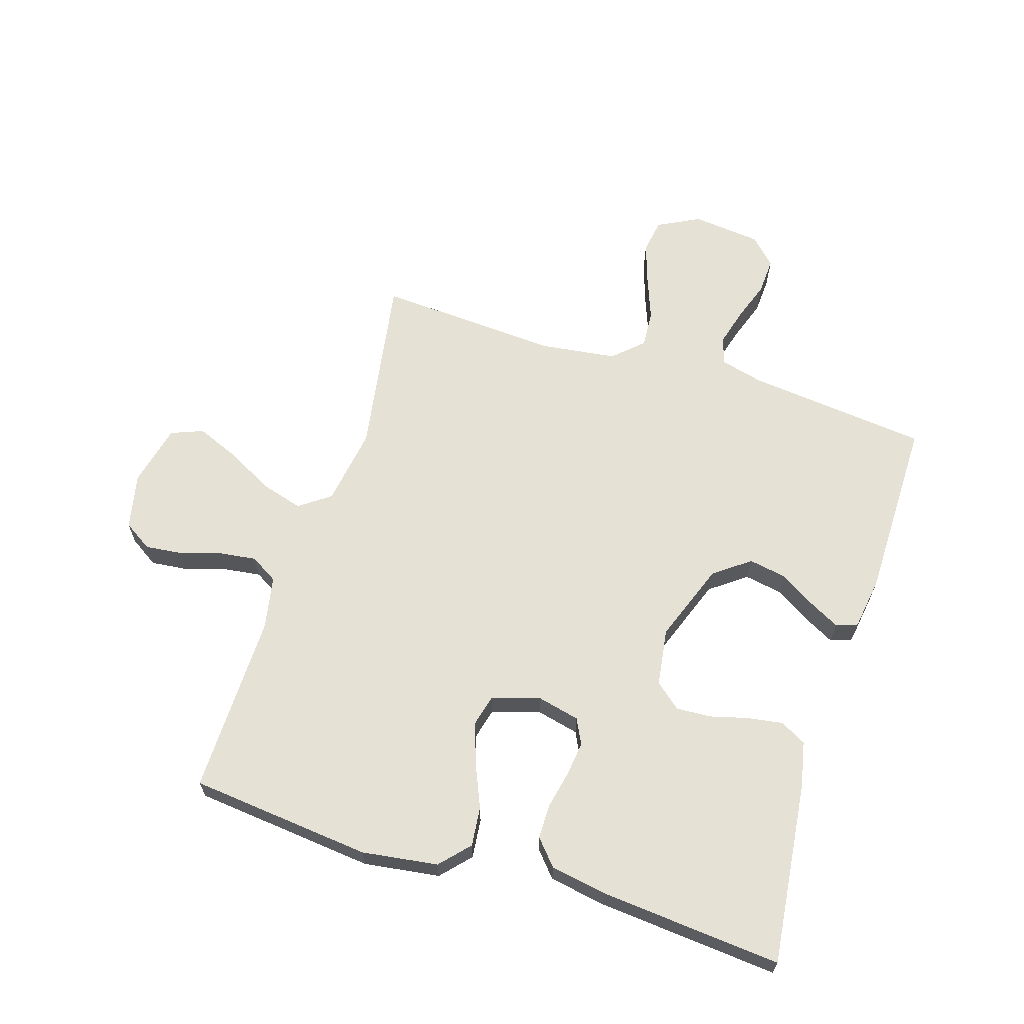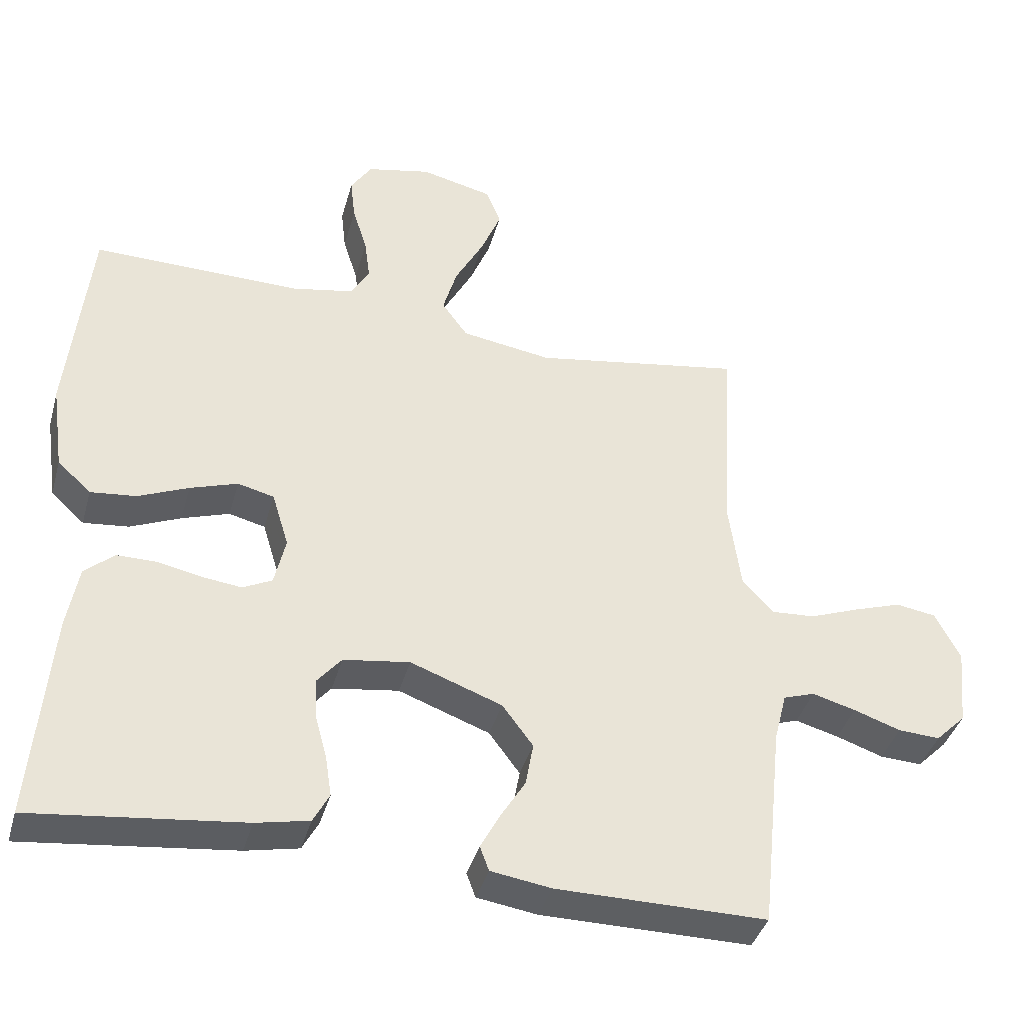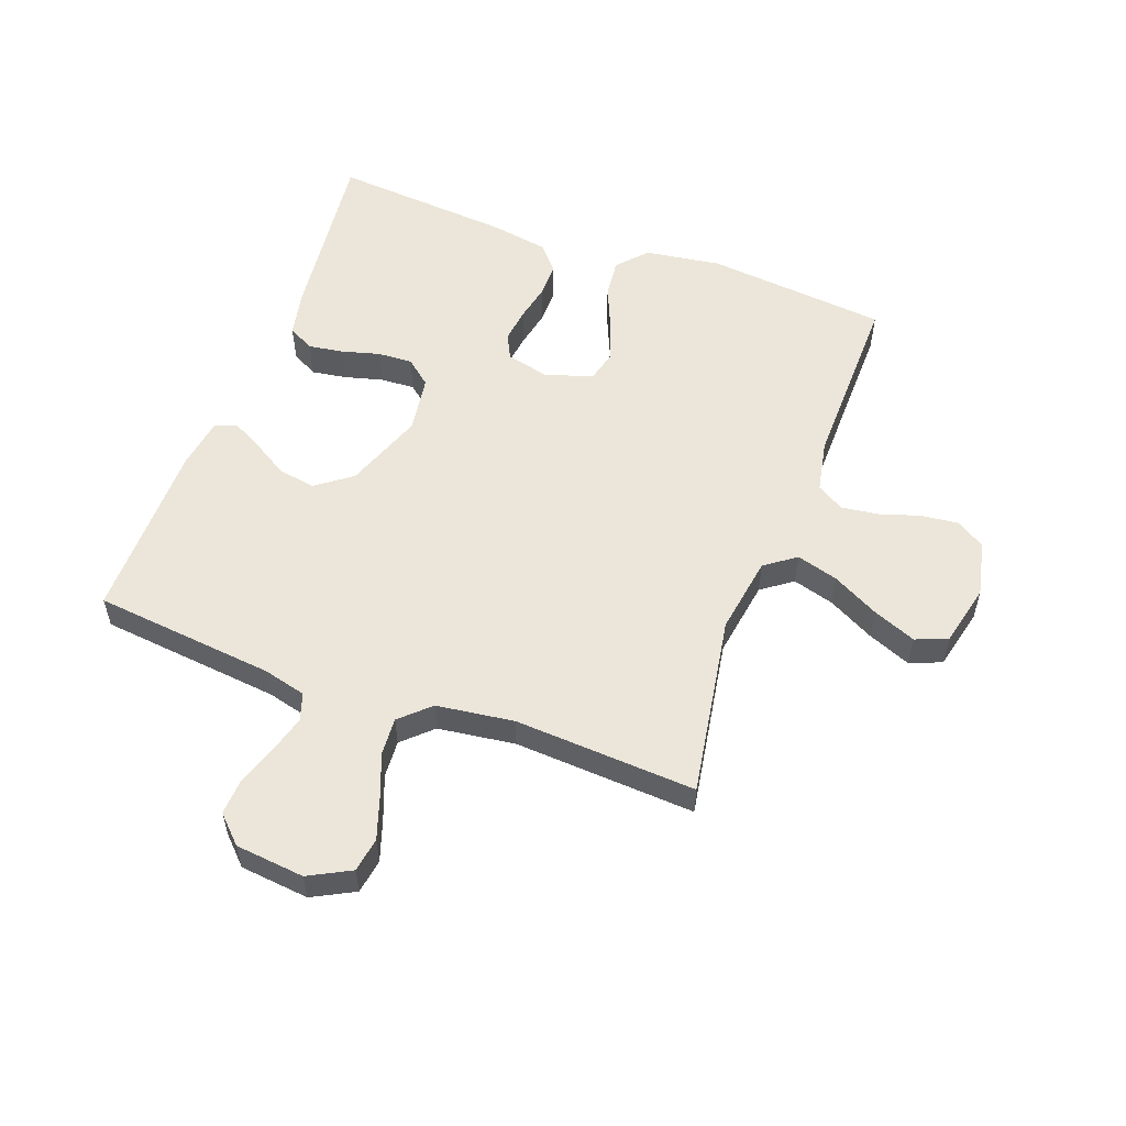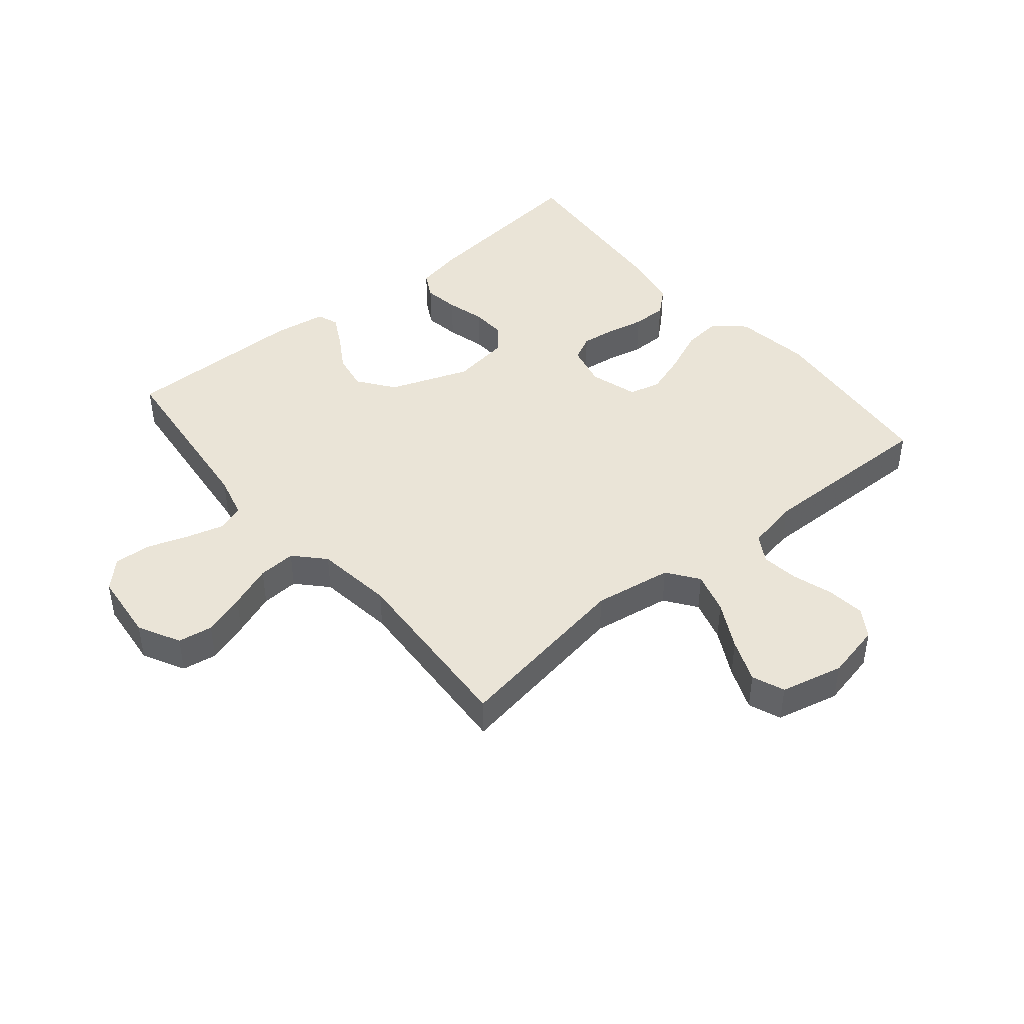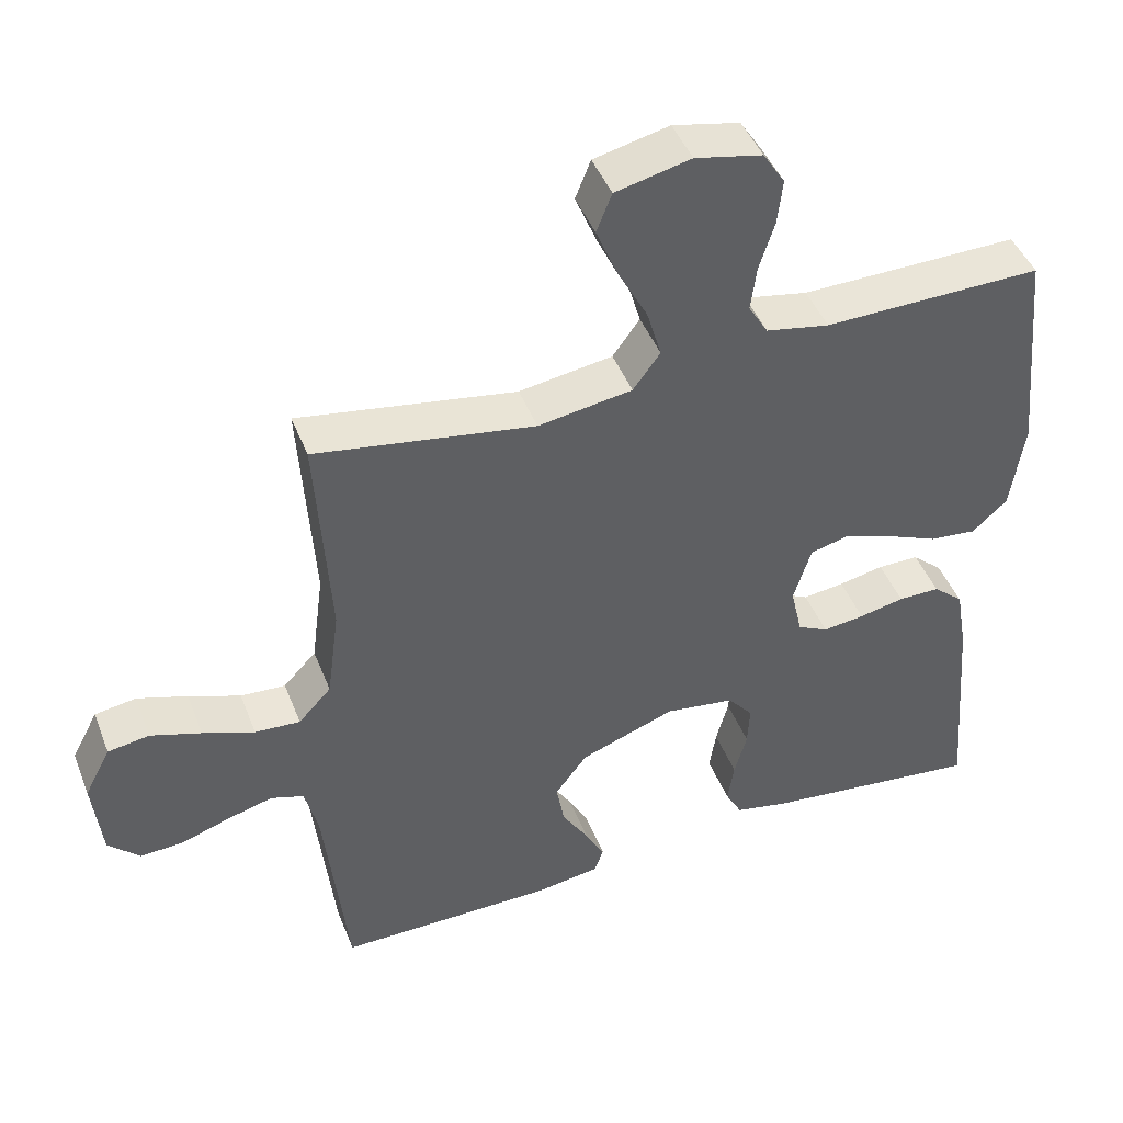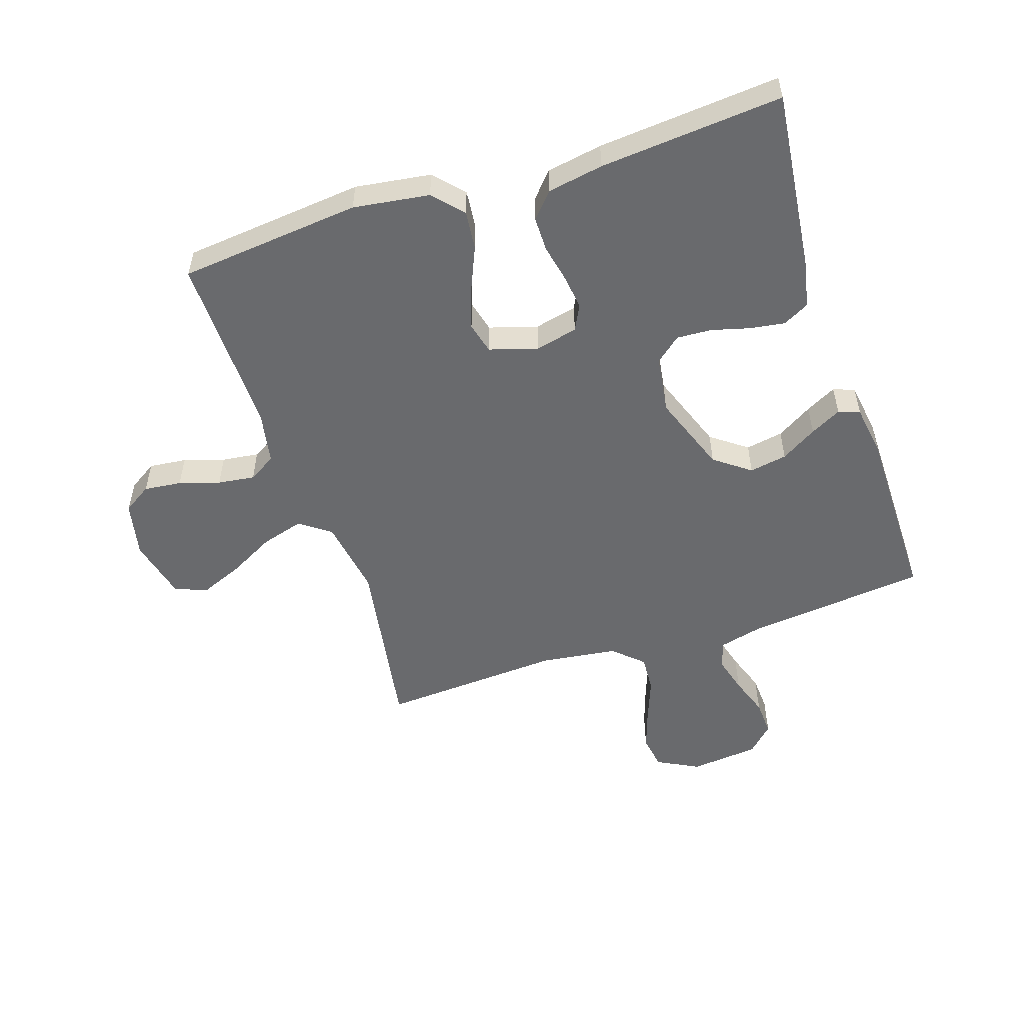
<metadata>
{"format":"obj","ext":"obj","renderer":"f3d","projection":"perspective","resolution":1024,"background":"white","views":[{"elev":64.6,"azim":107.6,"up":"+Y"},{"elev":-39.5,"azim":164.7,"up":"+Z"},{"elev":55.2,"azim":-69.8,"up":"+Y"},{"elev":43.9,"azim":-39.7,"up":"+Y"},{"elev":45.2,"azim":-20.8,"up":"+Z"},{"elev":-53.1,"azim":108.3,"up":"+Y"}]}
</metadata>
<code>
v 0.5 0.07 0.5
v 0.53 0.07 0.2
v 0.512 0.07 0.075
v 0.464 0.07 0.031
v 0.399 0.07 0.038
v 0.327 0.07 0.069
v 0.259 0.07 0.092
v 0.207 0.07 0.079
v 0.183 0.07 0
v 0.199 0.07 -0.07
v 0.241 0.07 -0.091
v 0.298 0.07 -0.084
v 0.36 0.07 -0.071
v 0.417 0.07 -0.071
v 0.459 0.07 -0.108
v 0.475 0.07 -0.2
v 0.5 0.07 -0.5
v 0.2 0.07 -0.465
v 0.124 0.07 -0.449
v 0.101 0.07 -0.406
v 0.11 0.07 -0.348
v 0.127 0.07 -0.285
v 0.13 0.07 -0.228
v 0.095 0.07 -0.186
v 0 0.07 -0.172
v -0.131 0.07 -0.22
v -0.175 0.07 -0.279
v -0.164 0.07 -0.341
v -0.128 0.07 -0.4
v -0.101 0.07 -0.451
v -0.114 0.07 -0.486
v -0.2 0.07 -0.499
v -0.5 0.07 -0.5
v -0.532 0.07 -0.2
v -0.55 0.07 -0.129
v -0.595 0.07 -0.114
v -0.657 0.07 -0.131
v -0.724 0.07 -0.154
v -0.784 0.07 -0.157
v -0.827 0.07 -0.114
v -0.839 0.07 0
v -0.803 0.07 0.069
v -0.746 0.07 0.078
v -0.677 0.07 0.055
v -0.606 0.07 0.028
v -0.544 0.07 0.024
v -0.499 0.07 0.072
v -0.482 0.07 0.2
v -0.5 0.07 0.5
v -0.2 0.07 0.45
v -0.071 0.07 0.47
v -0.034 0.07 0.521
v -0.054 0.07 0.59
v -0.095 0.07 0.667
v -0.124 0.07 0.738
v -0.103 0.07 0.791
v 0 0.07 0.815
v 0.092 0.07 0.795
v 0.122 0.07 0.748
v 0.115 0.07 0.686
v 0.094 0.07 0.619
v 0.086 0.07 0.558
v 0.113 0.07 0.513
v 0.2 0.07 0.496
v 0.5 0 0.5
v 0.53 0 0.2
v 0.512 0 0.075
v 0.464 0 0.031
v 0.399 0 0.038
v 0.327 0 0.069
v 0.259 0 0.092
v 0.207 0 0.079
v 0.183 0 0
v 0.199 0 -0.07
v 0.241 0 -0.091
v 0.298 0 -0.084
v 0.36 0 -0.071
v 0.417 0 -0.071
v 0.459 0 -0.108
v 0.475 0 -0.2
v 0.5 0 -0.5
v 0.2 0 -0.465
v 0.124 0 -0.449
v 0.101 0 -0.406
v 0.11 0 -0.348
v 0.127 0 -0.285
v 0.13 0 -0.228
v 0.095 0 -0.186
v 0 0 -0.172
v -0.131 0 -0.22
v -0.175 0 -0.279
v -0.164 0 -0.341
v -0.128 0 -0.4
v -0.101 0 -0.451
v -0.114 0 -0.486
v -0.2 0 -0.499
v -0.5 0 -0.5
v -0.532 0 -0.2
v -0.55 0 -0.129
v -0.595 0 -0.114
v -0.657 0 -0.131
v -0.724 0 -0.154
v -0.784 0 -0.157
v -0.827 0 -0.114
v -0.839 0 0
v -0.803 0 0.069
v -0.746 0 0.078
v -0.677 0 0.055
v -0.606 0 0.028
v -0.544 0 0.024
v -0.499 0 0.072
v -0.482 0 0.2
v -0.5 0 0.5
v -0.2 0 0.45
v -0.071 0 0.47
v -0.034 0 0.521
v -0.054 0 0.59
v -0.095 0 0.667
v -0.124 0 0.738
v -0.103 0 0.791
v 0 0 0.815
v 0.092 0 0.795
v 0.122 0 0.748
v 0.115 0 0.686
v 0.094 0 0.619
v 0.086 0 0.558
v 0.113 0 0.513
v 0.2 0 0.496
f 59 60 61
f 58 59 61
f 57 58 61
f 56 57 61
f 55 56 61
f 54 55 61
f 53 54 61
f 52 53 61 62
f 51 52 62 63
f 48 49 50
f 47 48 50 51
f 51 63 64
f 47 51 64
f 46 47 64
f 43 44 45
f 42 43 45
f 41 42 45
f 40 41 45
f 39 40 45
f 38 39 45
f 37 38 45
f 36 37 45 46
f 32 33 34
f 31 32 34
f 30 31 34
f 29 30 34
f 28 29 34
f 27 28 34 35
f 26 27 35
f 46 64 1
f 36 46 1
f 35 36 1
f 26 35 1
f 25 26 1
f 20 21 22
f 19 20 22
f 18 19 22
f 17 18 22
f 16 17 22
f 15 16 22
f 14 15 22
f 13 14 22
f 12 13 22
f 11 12 22 23
f 4 5 6
f 3 4 6
f 2 3 6
f 1 2 6
f 1 6 7
f 10 11 23 24
f 9 10 24 25
f 8 9 25
f 1 7 8
f 1 8 25
f 125 124 123
f 125 123 122
f 125 122 121
f 125 121 120
f 125 120 119
f 125 119 118
f 125 118 117
f 126 125 117 116
f 127 126 116 115
f 114 113 112
f 115 114 112 111
f 128 127 115
f 128 115 111
f 128 111 110
f 109 108 107
f 109 107 106
f 109 106 105
f 109 105 104
f 109 104 103
f 109 103 102
f 109 102 101
f 110 109 101 100
f 98 97 96
f 98 96 95
f 98 95 94
f 98 94 93
f 98 93 92
f 99 98 92 91
f 99 91 90
f 65 128 110
f 65 110 100
f 65 100 99
f 65 99 90
f 65 90 89
f 86 85 84
f 86 84 83
f 86 83 82
f 86 82 81
f 86 81 80
f 86 80 79
f 86 79 78
f 86 78 77
f 86 77 76
f 87 86 76 75
f 70 69 68
f 70 68 67
f 70 67 66
f 70 66 65
f 71 70 65
f 88 87 75 74
f 89 88 74 73
f 89 73 72
f 72 71 65
f 89 72 65
f 1 65 66 2
f 2 66 67 3
f 3 67 68 4
f 4 68 69 5
f 5 69 70 6
f 6 70 71 7
f 7 71 72 8
f 8 72 73 9
f 9 73 74 10
f 10 74 75 11
f 11 75 76 12
f 12 76 77 13
f 13 77 78 14
f 14 78 79 15
f 15 79 80 16
f 16 80 81 17
f 17 81 82 18
f 18 82 83 19
f 19 83 84 20
f 20 84 85 21
f 21 85 86 22
f 22 86 87 23
f 23 87 88 24
f 24 88 89 25
f 25 89 90 26
f 26 90 91 27
f 27 91 92 28
f 28 92 93 29
f 29 93 94 30
f 30 94 95 31
f 31 95 96 32
f 32 96 97 33
f 33 97 98 34
f 34 98 99 35
f 35 99 100 36
f 36 100 101 37
f 37 101 102 38
f 38 102 103 39
f 39 103 104 40
f 40 104 105 41
f 41 105 106 42
f 42 106 107 43
f 43 107 108 44
f 44 108 109 45
f 45 109 110 46
f 46 110 111 47
f 47 111 112 48
f 48 112 113 49
f 49 113 114 50
f 50 114 115 51
f 51 115 116 52
f 52 116 117 53
f 53 117 118 54
f 54 118 119 55
f 55 119 120 56
f 56 120 121 57
f 57 121 122 58
f 58 122 123 59
f 59 123 124 60
f 60 124 125 61
f 61 125 126 62
f 62 126 127 63
f 63 127 128 64
f 64 128 65 1

</code>
